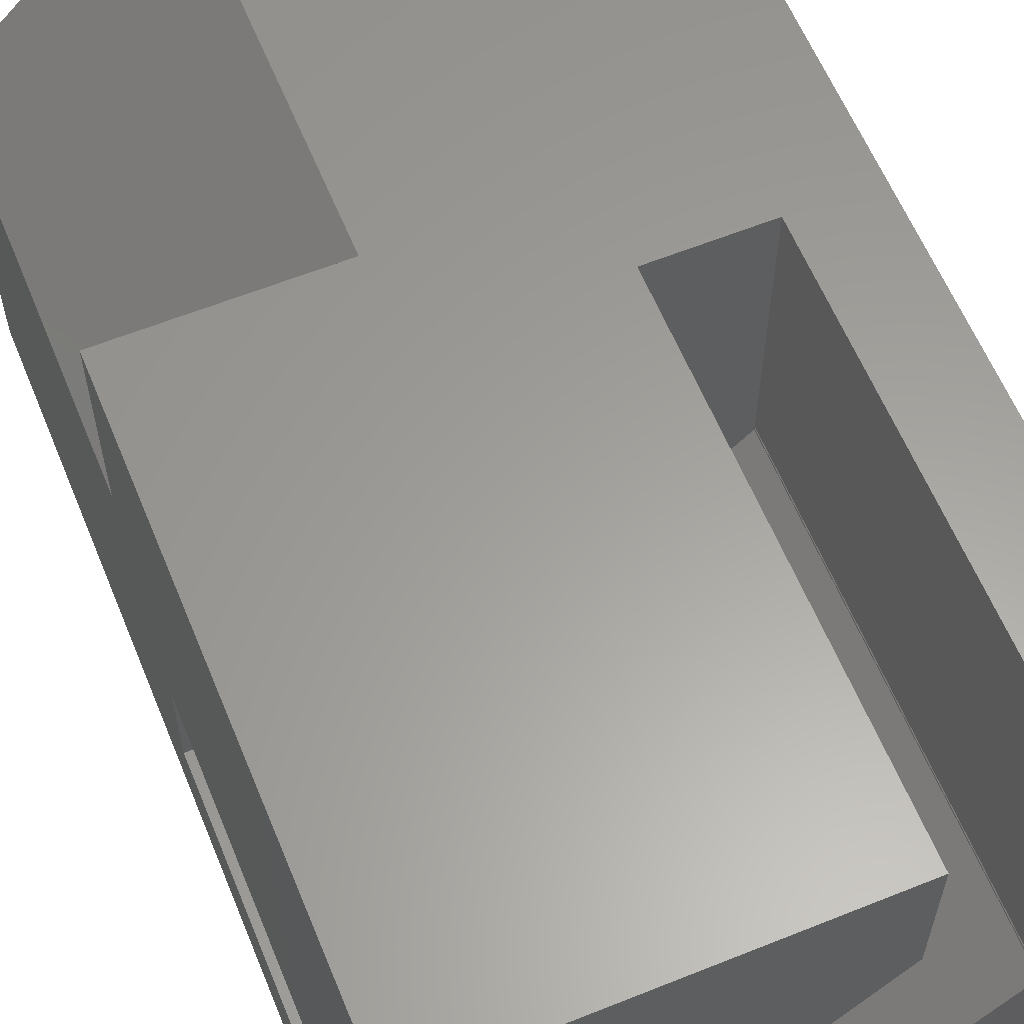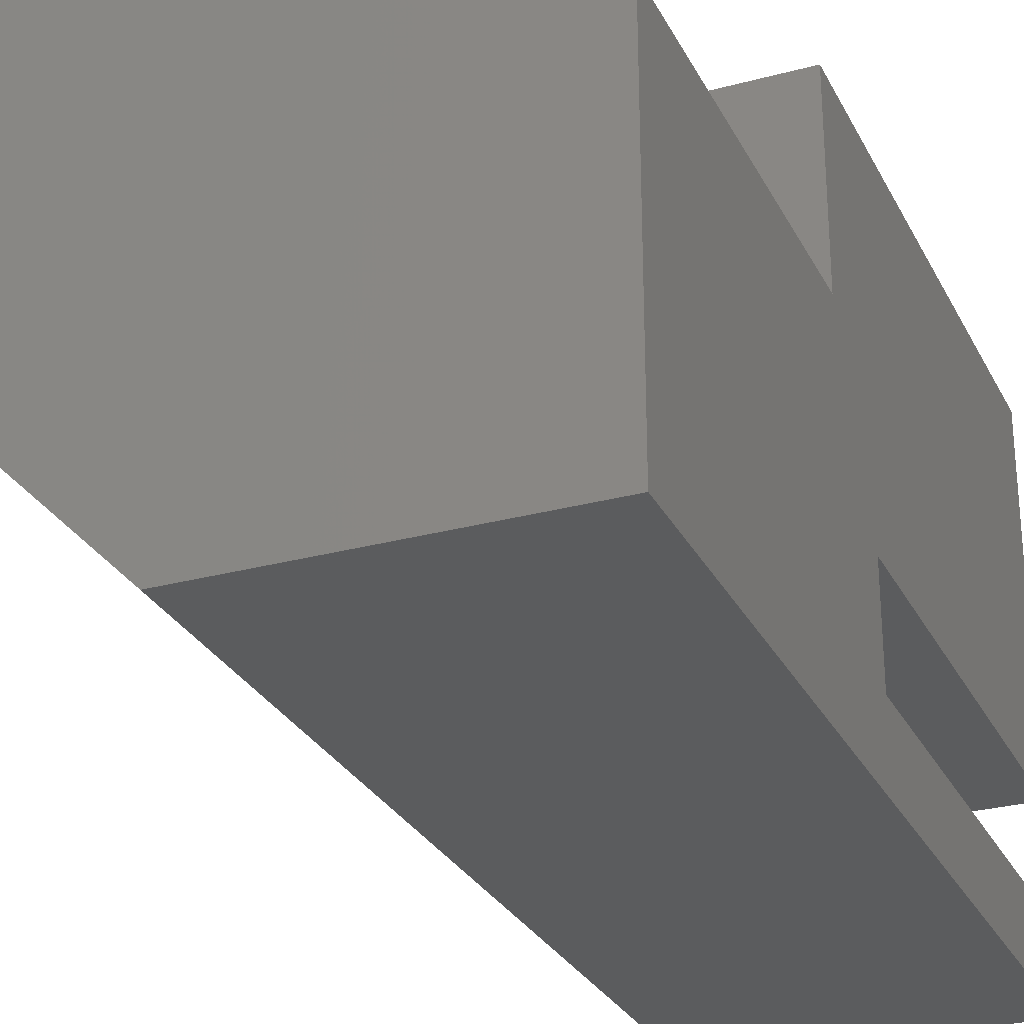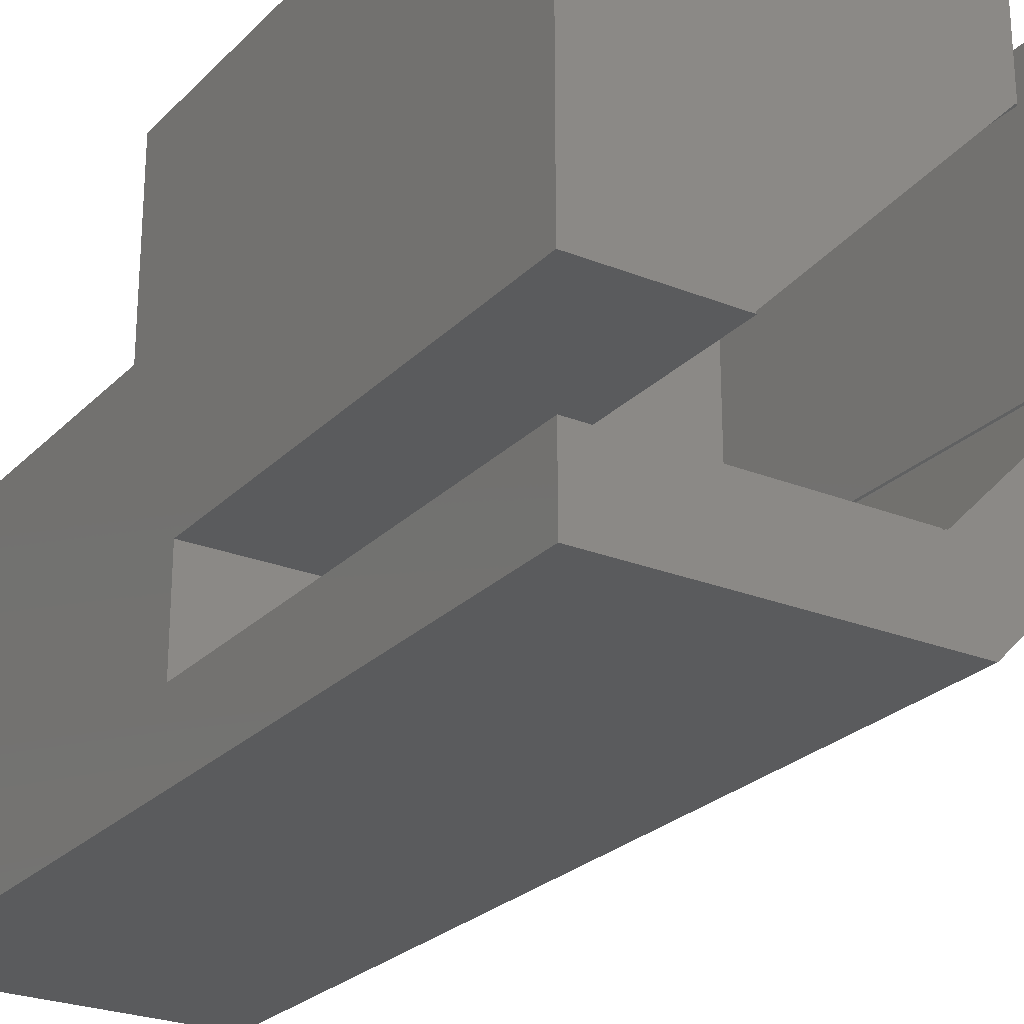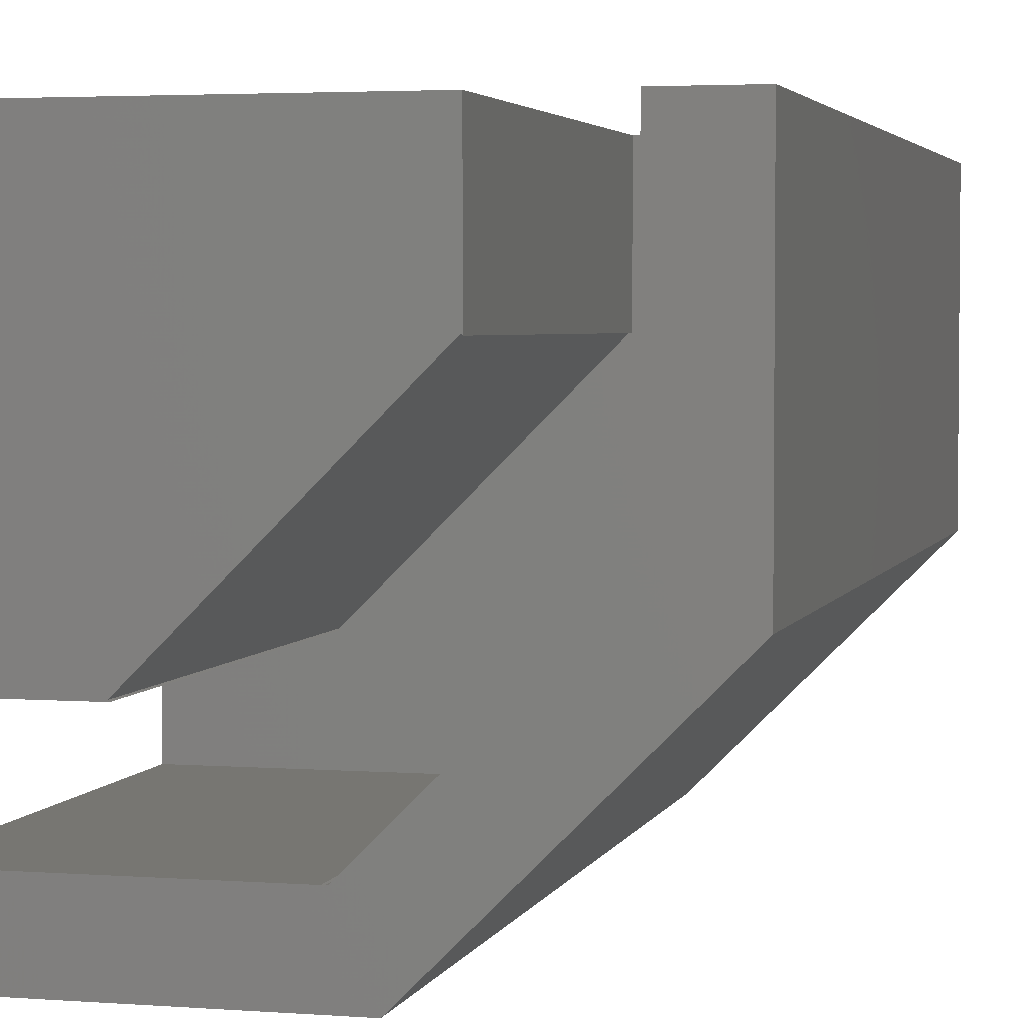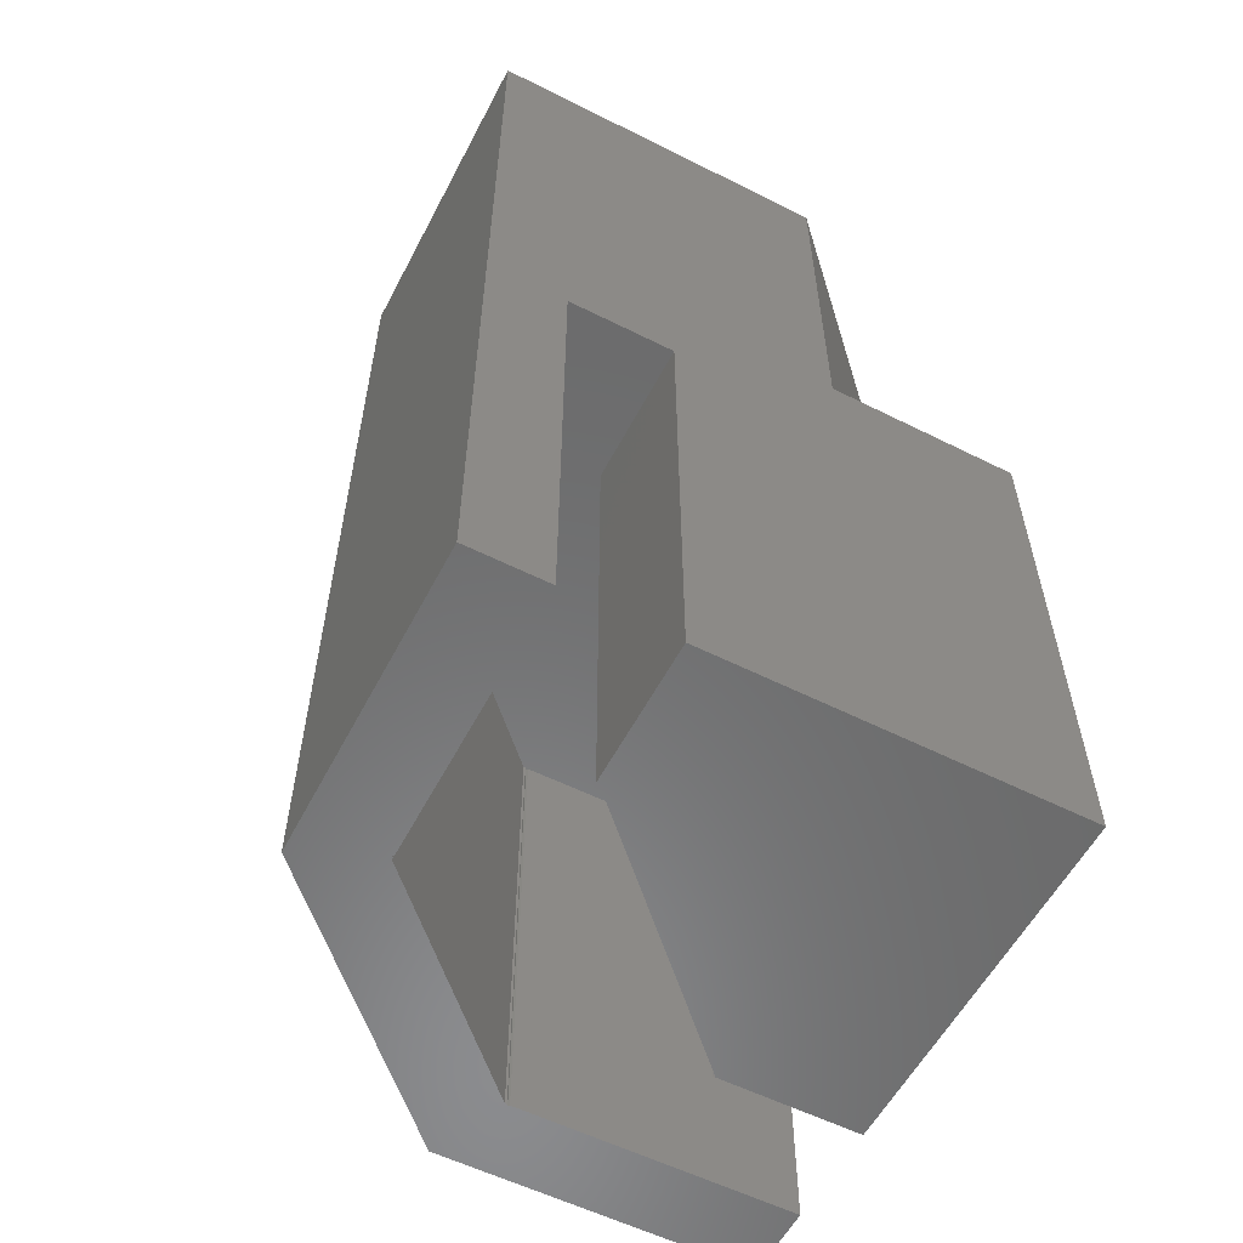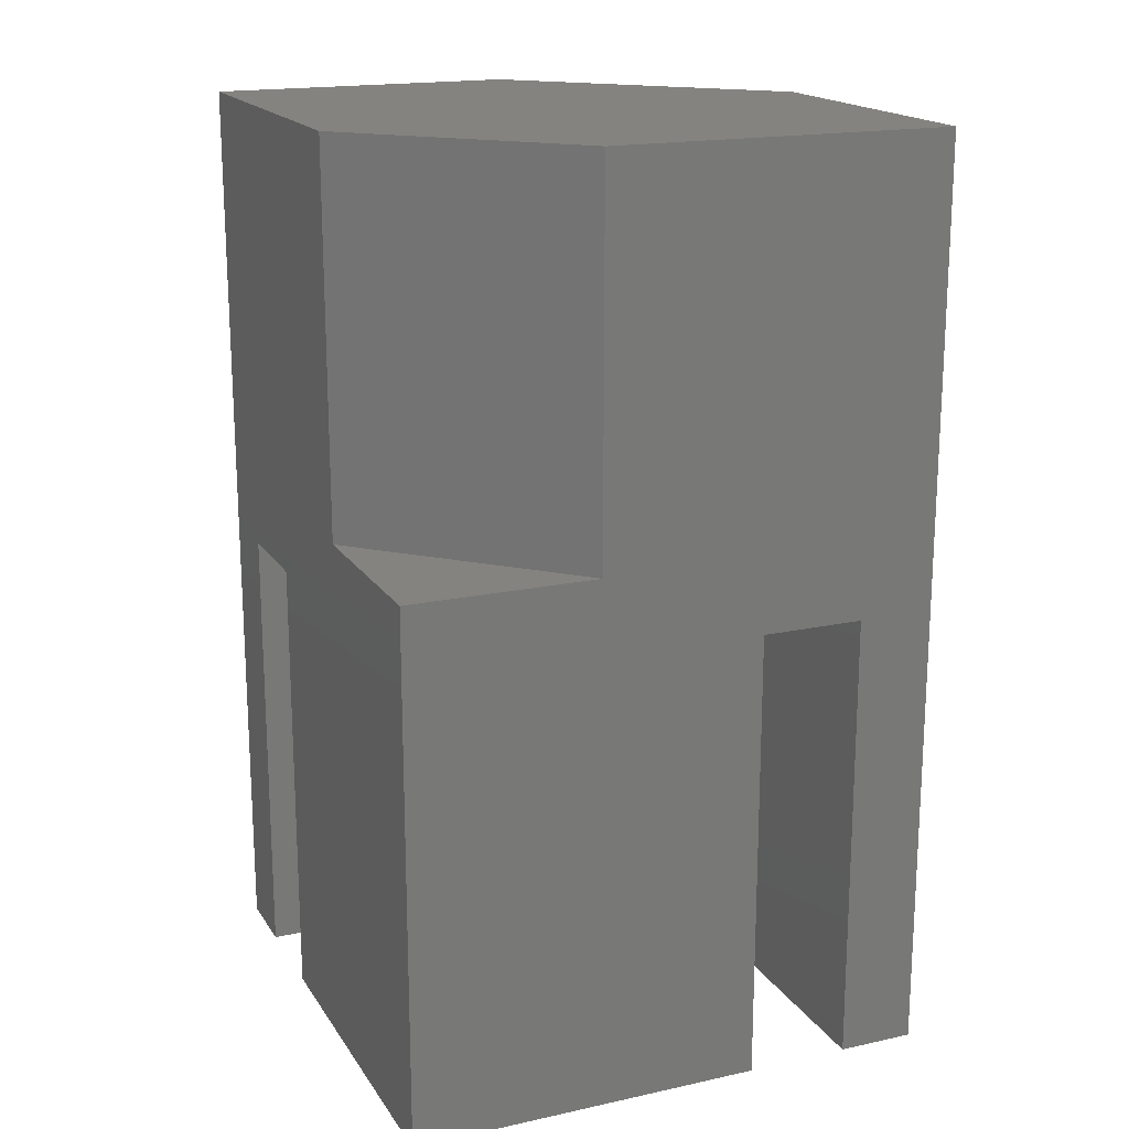
<metadata>
{"format":"stl","ext":"stl","renderer":"f3d","projection":"perspective","resolution":1024,"background":"white","views":[{"elev":60.9,"azim":157.7,"up":"+Y"},{"elev":-28.0,"azim":22.4,"up":"+Y"},{"elev":-25.2,"azim":147.1,"up":"+Y"},{"elev":3.4,"azim":-165.7,"up":"+Y"},{"elev":-57.2,"azim":62.5,"up":"+Z"},{"elev":18.0,"azim":157.0,"up":"+Z"}]}
</metadata>
<code>
# stl→obj: 50 verts, 96 faces
v 12 98 12
v 12 107 2
v 12 107 12
v 12 102.7 0
v 12 100 0
v 12 98 -12
v 12 100 -12
v 12 112 -12
v 12 112 2
v 12 102.7 -12
v 4 98 12
v 7 112 12
v 6.698 98 12
v -2 106.7 12
v -2 112 12
v -2 104 12
v 6.698 98 -12
v 4.95 100 -12
v 4.914 99.96 -12
v 4 98 -12
v 4.828 100 -12
v 4.879 100 -12
v 0 104.8 -12
v -0.03553 104.9 -12
v 0 104.9 -12
v -2 104 -12
v -2 106.7 -12
v 0 105 -12
v 0 112 -12
v -2 112 -12
v 8.389 102.7 -12
v 8.357 102.7 -12
v 2.732 108.4 -12
v 2.7 112 -12
v 2.7 108.4 -12
v 7 112 2
v 2.7 112 0
v 0 112 0
v 8.357 102.7 0
v 4.95 100 0
v 4.879 100 0
v 4.914 99.96 0
v 4.828 100 0
v 2.7 108.4 0
v 8.389 102.7 0
v 2.732 108.4 0
v 0 104.8 0
v 0 104.9 0
v 0 105 0
v -0.03553 104.9 0
f 1 2 3
f 2 1 4
f 4 1 5
f 6 5 1
f 5 6 7
f 2 8 9
f 4 8 2
f 8 4 10
f 11 3 12
f 3 13 1
f 3 11 13
f 14 12 15
f 16 12 14
f 12 16 11
f 17 7 6
f 17 18 7
f 17 19 18
f 20 19 17
f 21 19 20
f 19 21 22
f 20 23 21
f 23 24 25
f 23 26 24
f 26 23 20
f 27 28 24
f 27 24 26
f 28 27 29
f 29 27 30
f 10 31 8
f 31 10 32
f 33 8 31
f 33 34 8
f 34 33 35
f 26 14 27
f 14 26 16
f 27 15 30
f 15 27 14
f 8 36 9
f 36 8 37
f 37 8 34
f 36 15 12
f 37 15 36
f 38 15 37
f 30 38 29
f 38 30 15
f 20 13 11
f 13 20 17
f 17 1 13
f 1 17 6
f 5 39 4
f 39 5 40
f 41 39 40
f 41 40 42
f 43 39 41
f 44 39 43
f 39 44 45
f 45 44 46
f 47 44 43
f 48 44 47
f 49 44 48
f 38 44 49
f 44 38 37
f 48 50 49
f 32 4 39
f 4 32 10
f 7 40 5
f 40 7 18
f 22 43 41
f 43 22 21
f 35 37 34
f 37 35 44
f 49 29 38
f 29 49 28
f 47 25 48
f 25 47 23
f 3 36 12
f 36 3 2
f 2 9 36
f 48 24 50
f 24 48 25
f 42 22 41
f 22 42 19
f 24 49 50
f 49 24 28
f 19 40 18
f 40 19 42
f 35 46 44
f 46 35 33
f 32 45 31
f 45 32 39
f 33 45 46
f 45 33 31
f 43 23 47
f 23 43 21
f 20 16 26
f 16 20 11

</code>
